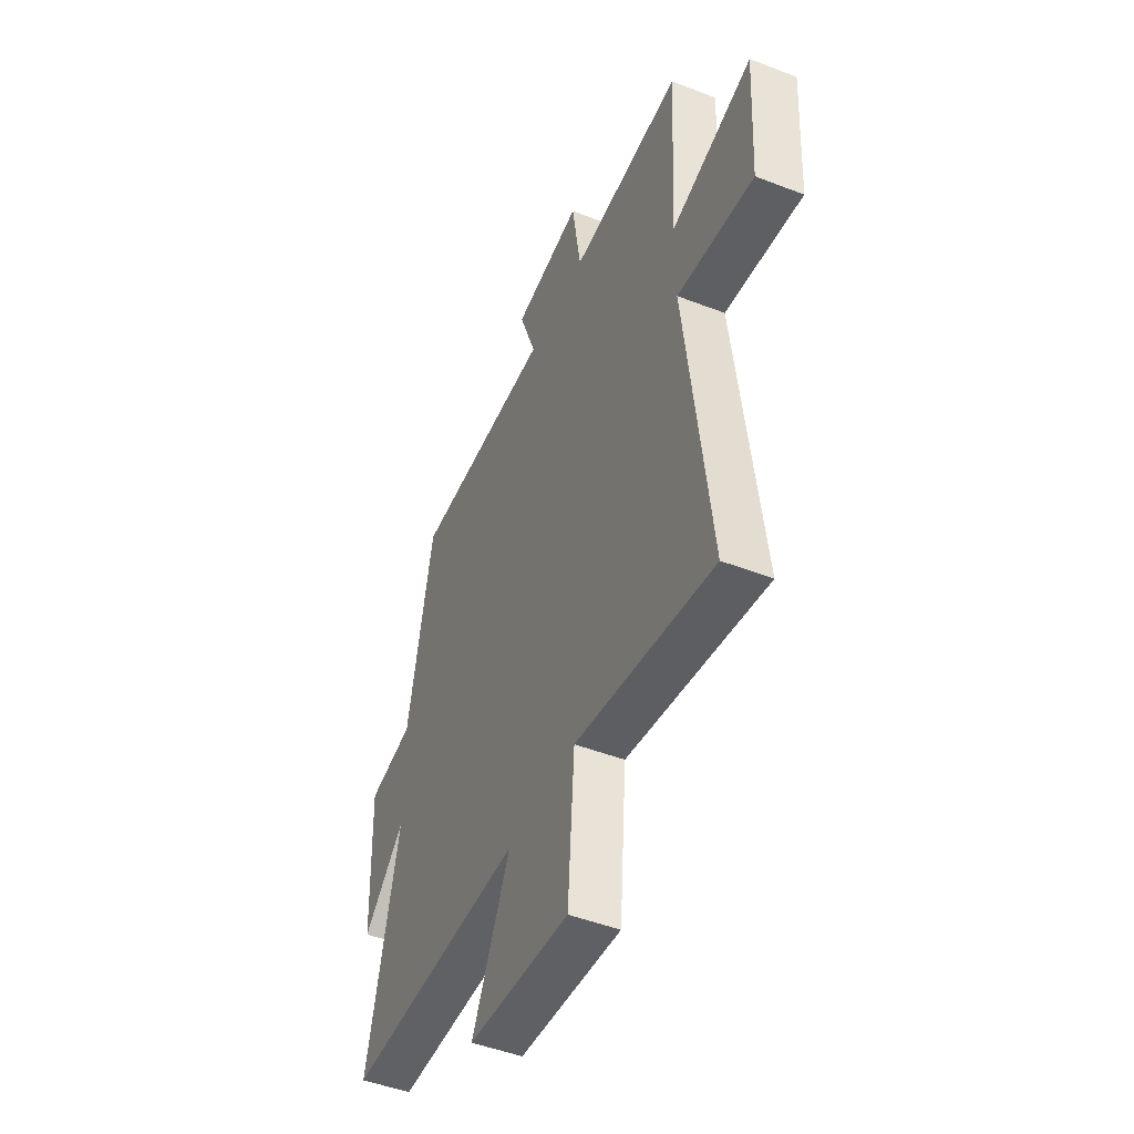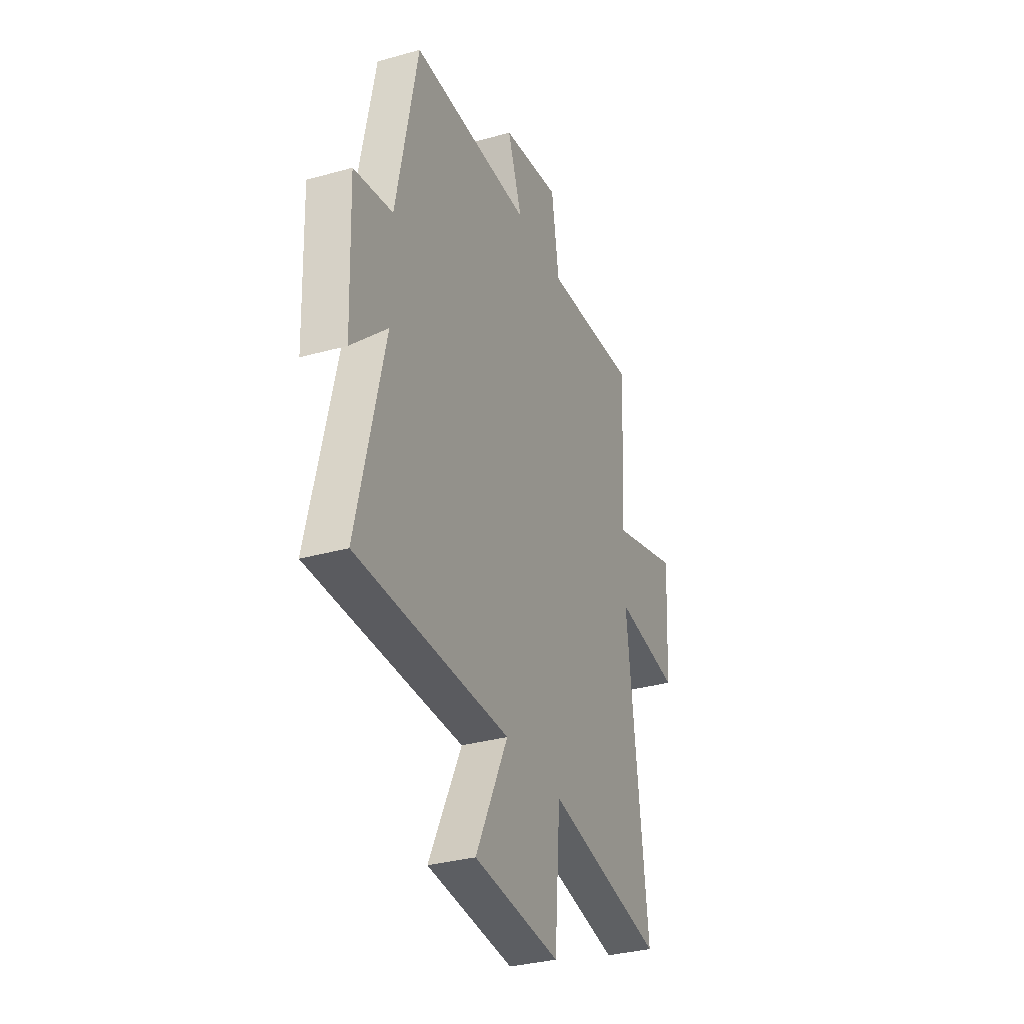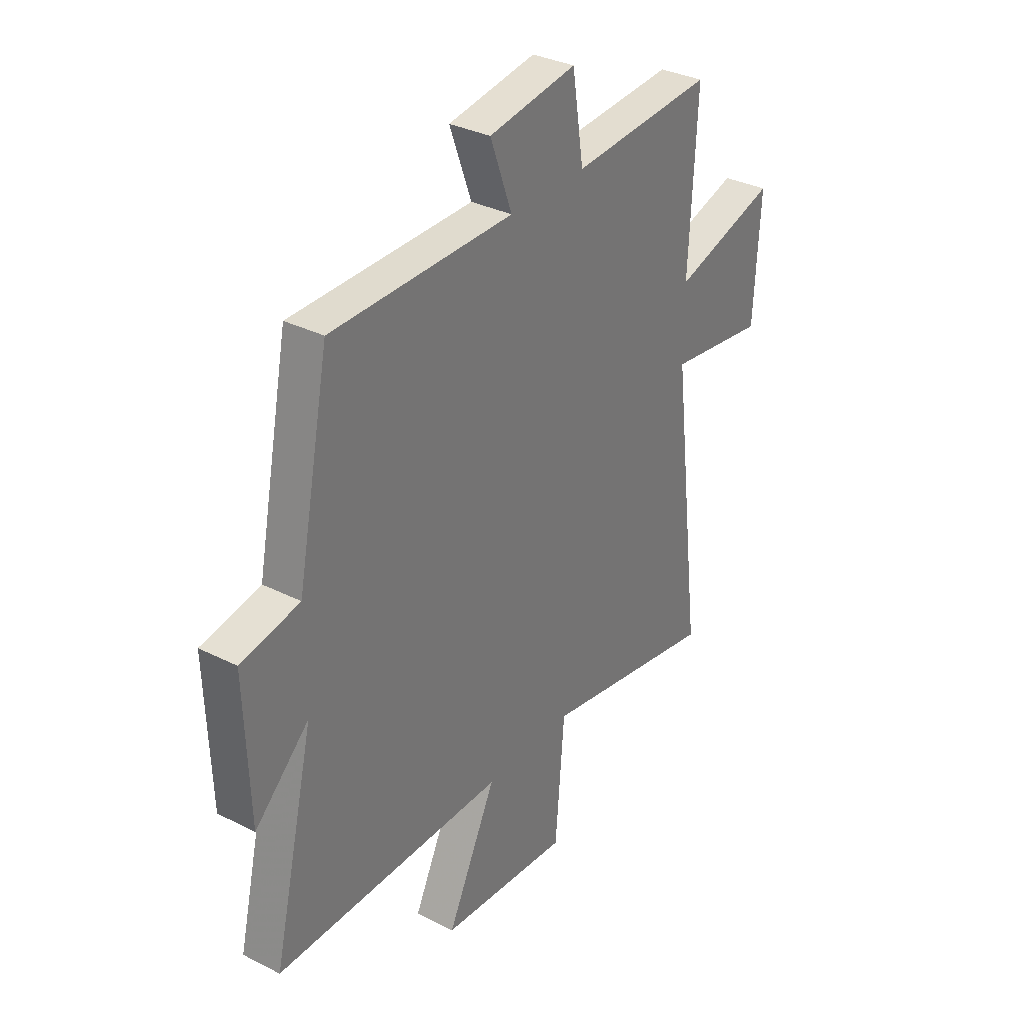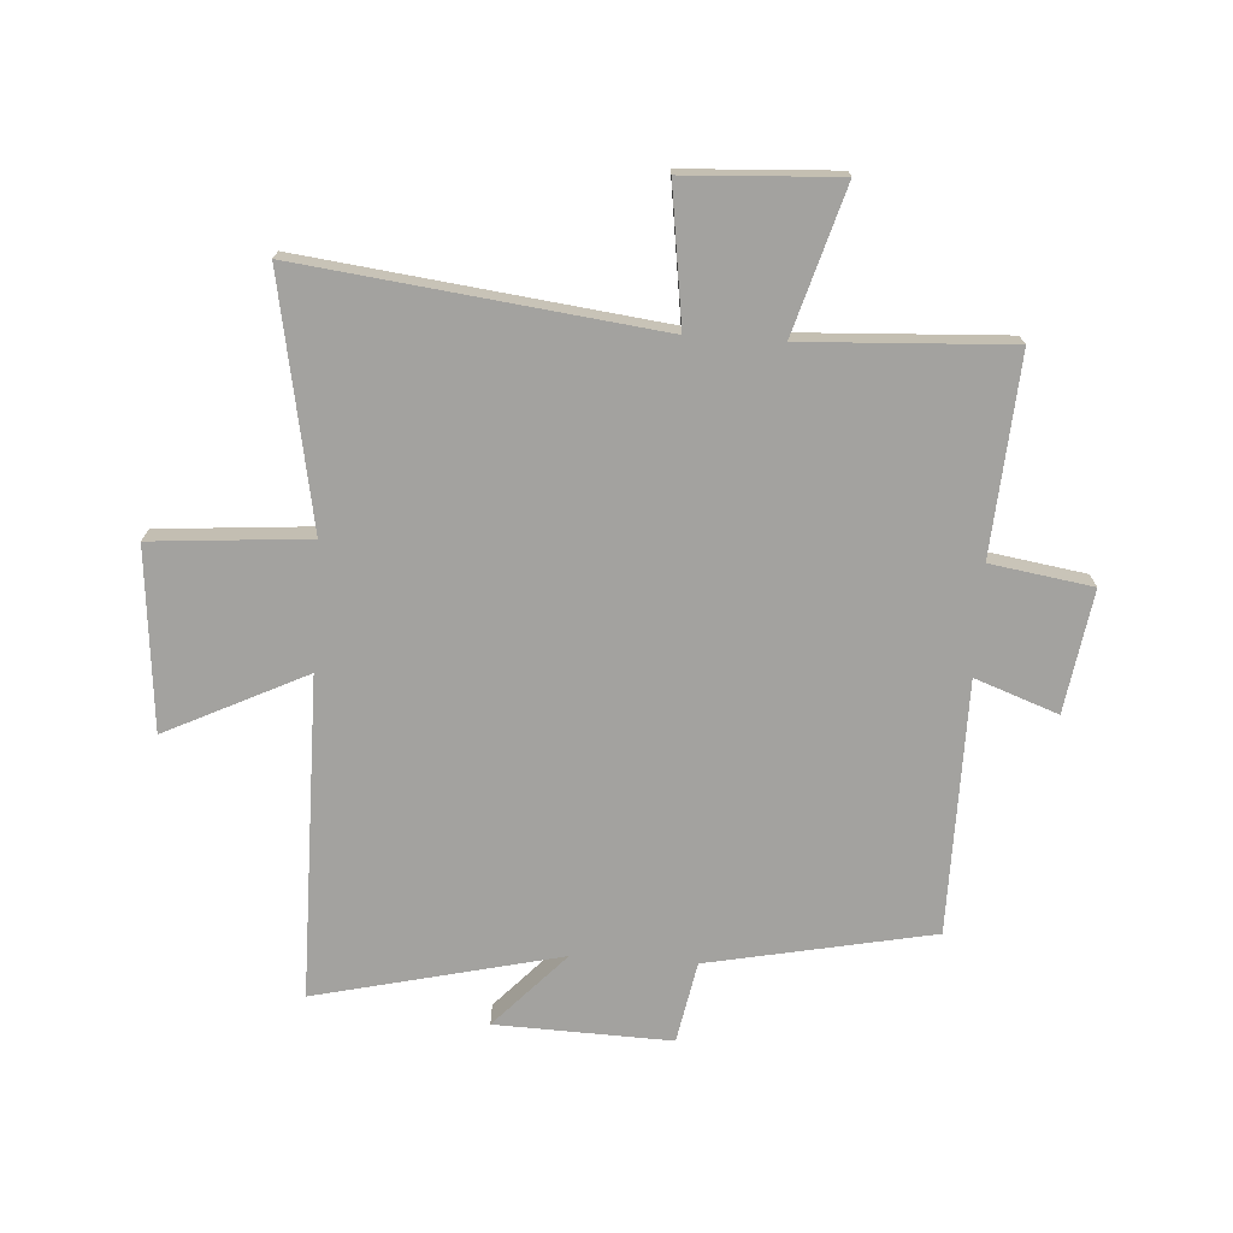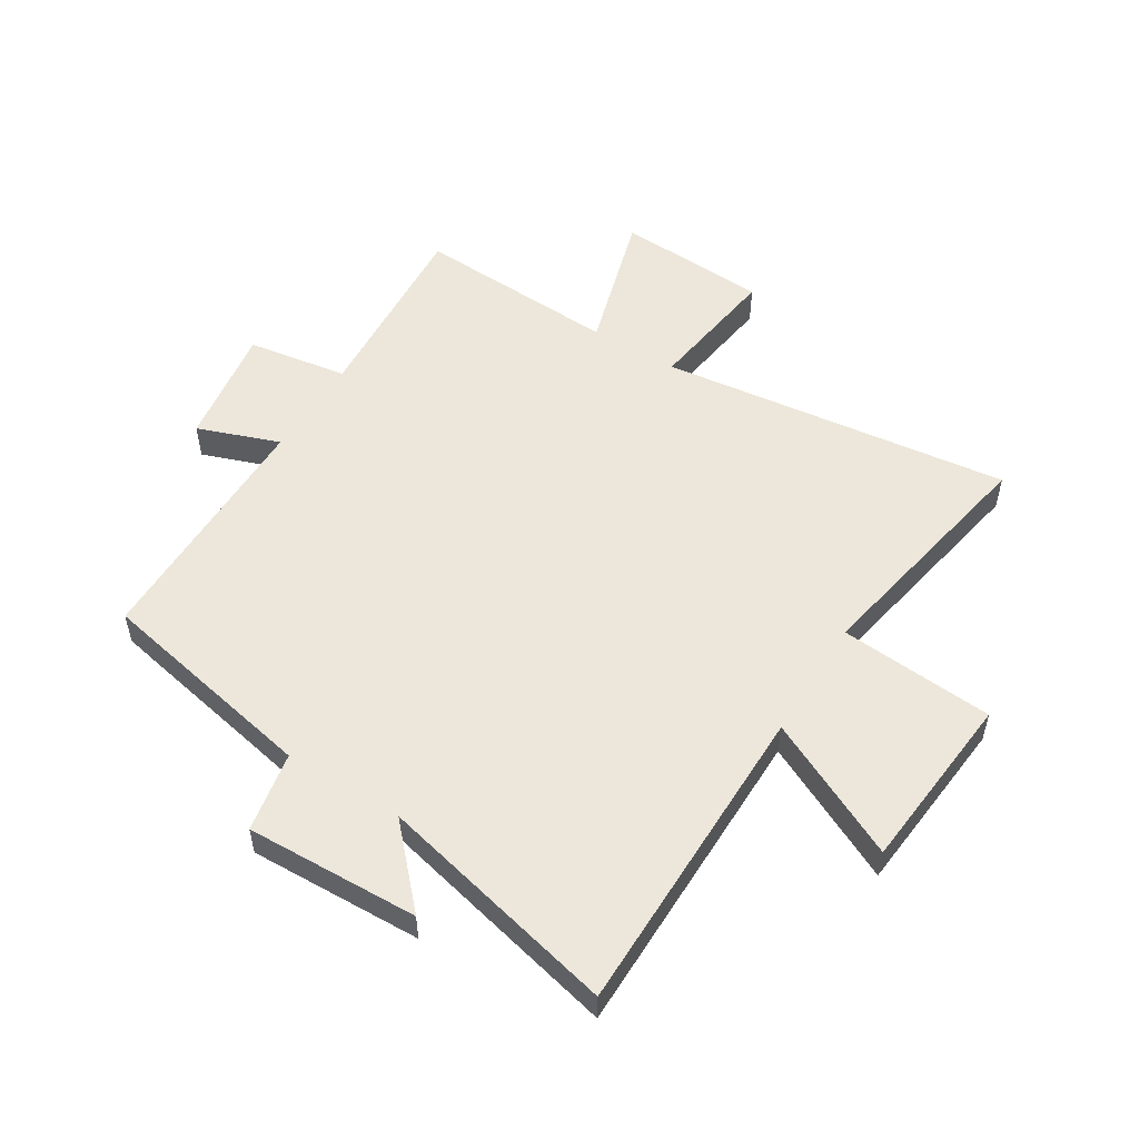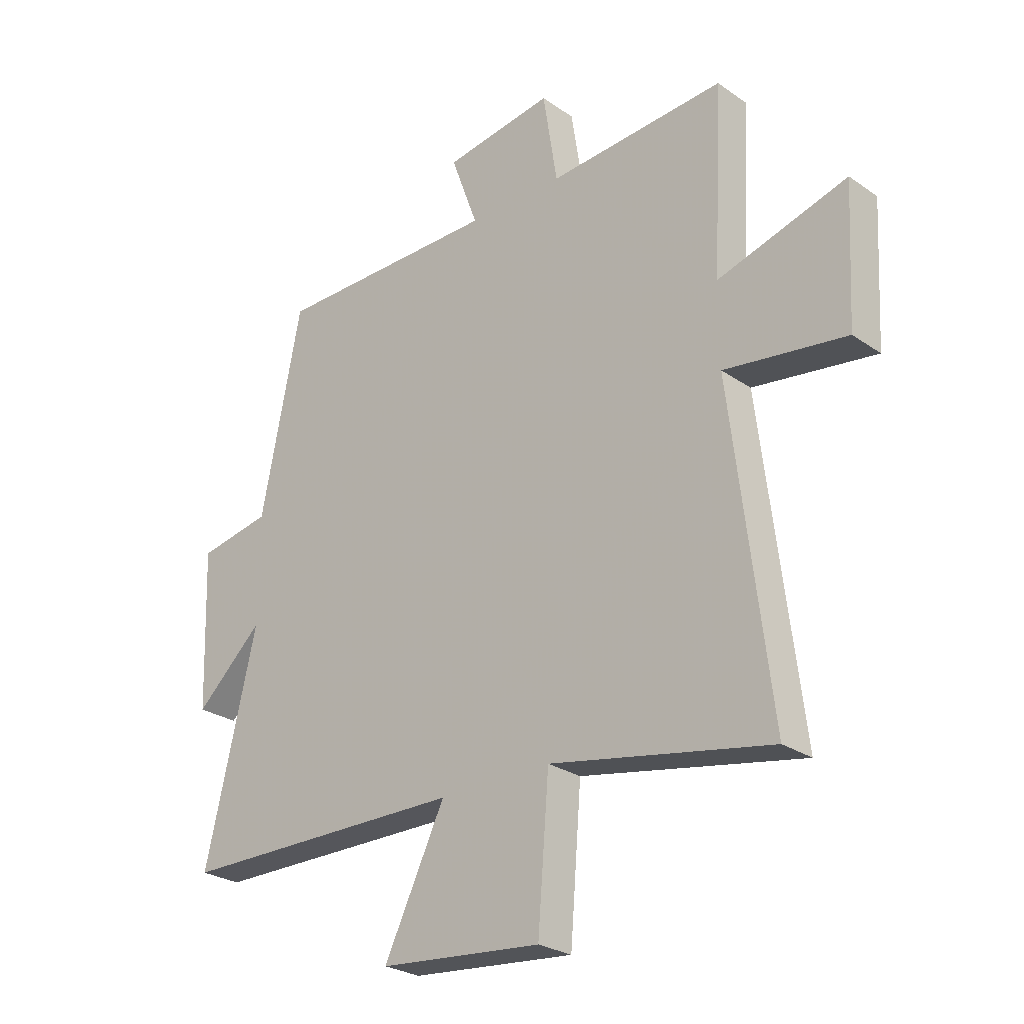
<metadata>
{"format":"obj","ext":"obj","renderer":"f3d","projection":"perspective","resolution":1024,"background":"white","views":[{"elev":-47.9,"azim":-113.5,"up":"+Z"},{"elev":-32.7,"azim":111.3,"up":"+Z"},{"elev":33.2,"azim":124.8,"up":"+Z"},{"elev":-72.5,"azim":-93.7,"up":"+Y"},{"elev":53.3,"azim":121.8,"up":"+Y"},{"elev":-26.4,"azim":-137.3,"up":"+Z"}]}
</metadata>
<code>
v 0.597 0.07 -0.497
v 0.055 0.07 -0.5
v 0.17 0.07 -0.736
v -0.136 0.07 -0.764
v -0.157 0.07 -0.5
v -0.573 0.07 -0.578
v -0.5 0.07 0.021
v -0.73 0.07 -0.011
v -0.744 0.07 0.247
v -0.5 0.07 0.175
v -0.518 0.07 0.523
v -0.184 0.07 0.5
v -0.157 0.07 0.672
v 0.049 0.07 0.64
v -0.002 0.07 0.5
v 0.424 0.07 0.498
v 0.5 0.07 0.119
v 0.637 0.07 0.093
v 0.627 0.07 -0.203
v 0.5 0.07 -0.085
v 0.597 0 -0.497
v 0.055 0 -0.5
v 0.17 0 -0.736
v -0.136 0 -0.764
v -0.157 0 -0.5
v -0.573 0 -0.578
v -0.5 0 0.021
v -0.73 0 -0.011
v -0.744 0 0.247
v -0.5 0 0.175
v -0.518 0 0.523
v -0.184 0 0.5
v -0.157 0 0.672
v 0.049 0 0.64
v -0.002 0 0.5
v 0.424 0 0.498
v 0.5 0 0.119
v 0.637 0 0.093
v 0.627 0 -0.203
v 0.5 0 -0.085
f 17 18 19 20
f 15 16 17 20
f 15 20 1 2
f 12 13 14 15
f 12 15 2
f 10 11 12 2
f 7 8 9 10
f 7 10 2 3
f 5 6 7
f 5 7 3
f 3 4 5
f 40 39 38 37
f 40 37 36 35
f 22 21 40 35
f 35 34 33 32
f 22 35 32
f 22 32 31 30
f 30 29 28 27
f 23 22 30 27
f 27 26 25
f 23 27 25
f 25 24 23
f 1 21 22 2
f 2 22 23 3
f 3 23 24 4
f 4 24 25 5
f 5 25 26 6
f 6 26 27 7
f 7 27 28 8
f 8 28 29 9
f 9 29 30 10
f 10 30 31 11
f 11 31 32 12
f 12 32 33 13
f 13 33 34 14
f 14 34 35 15
f 15 35 36 16
f 16 36 37 17
f 17 37 38 18
f 18 38 39 19
f 19 39 40 20
f 20 40 21 1

</code>
